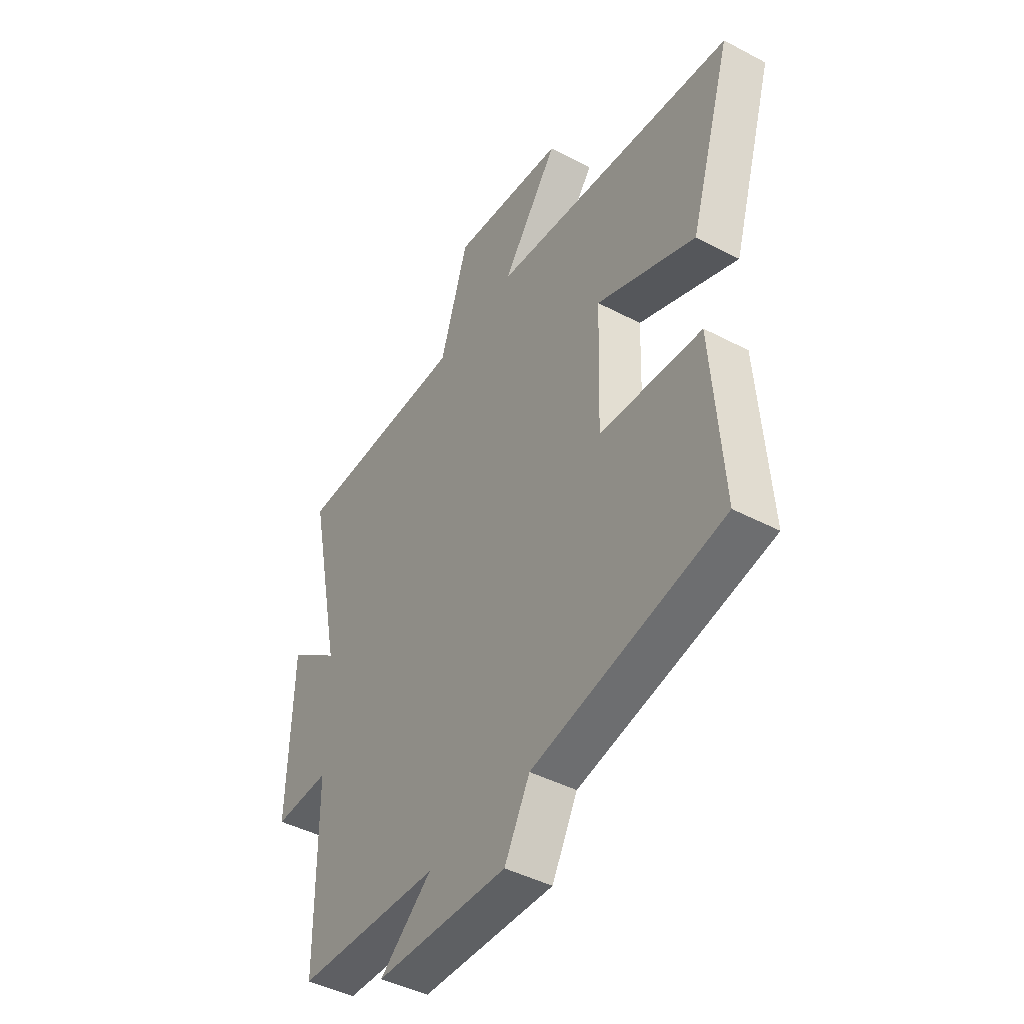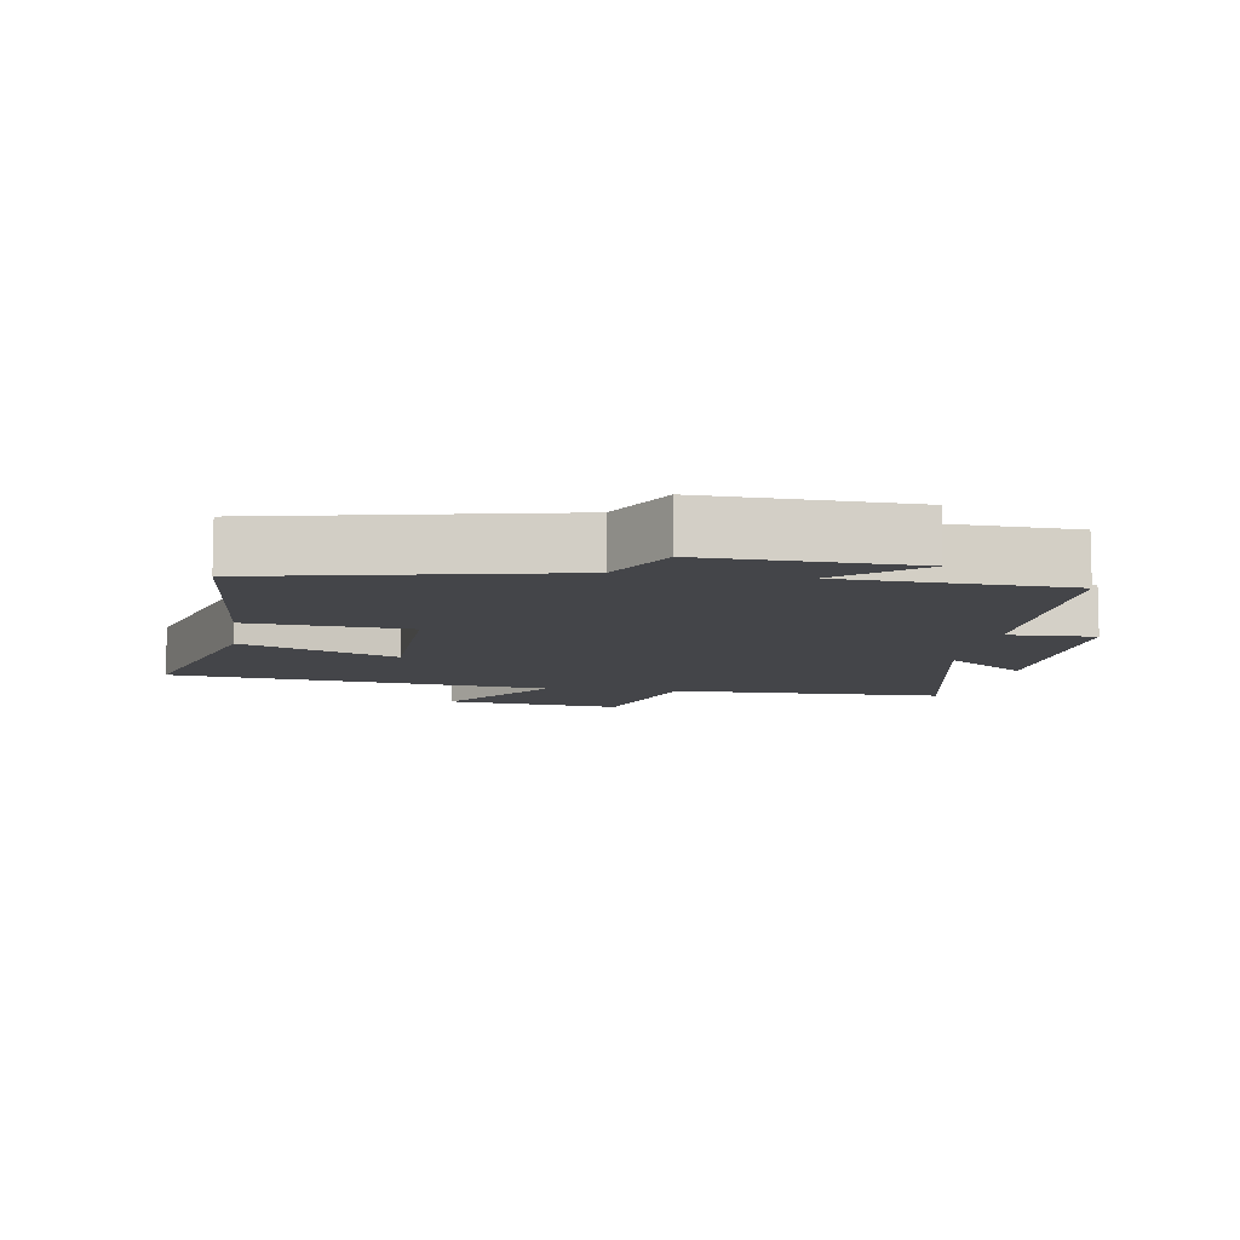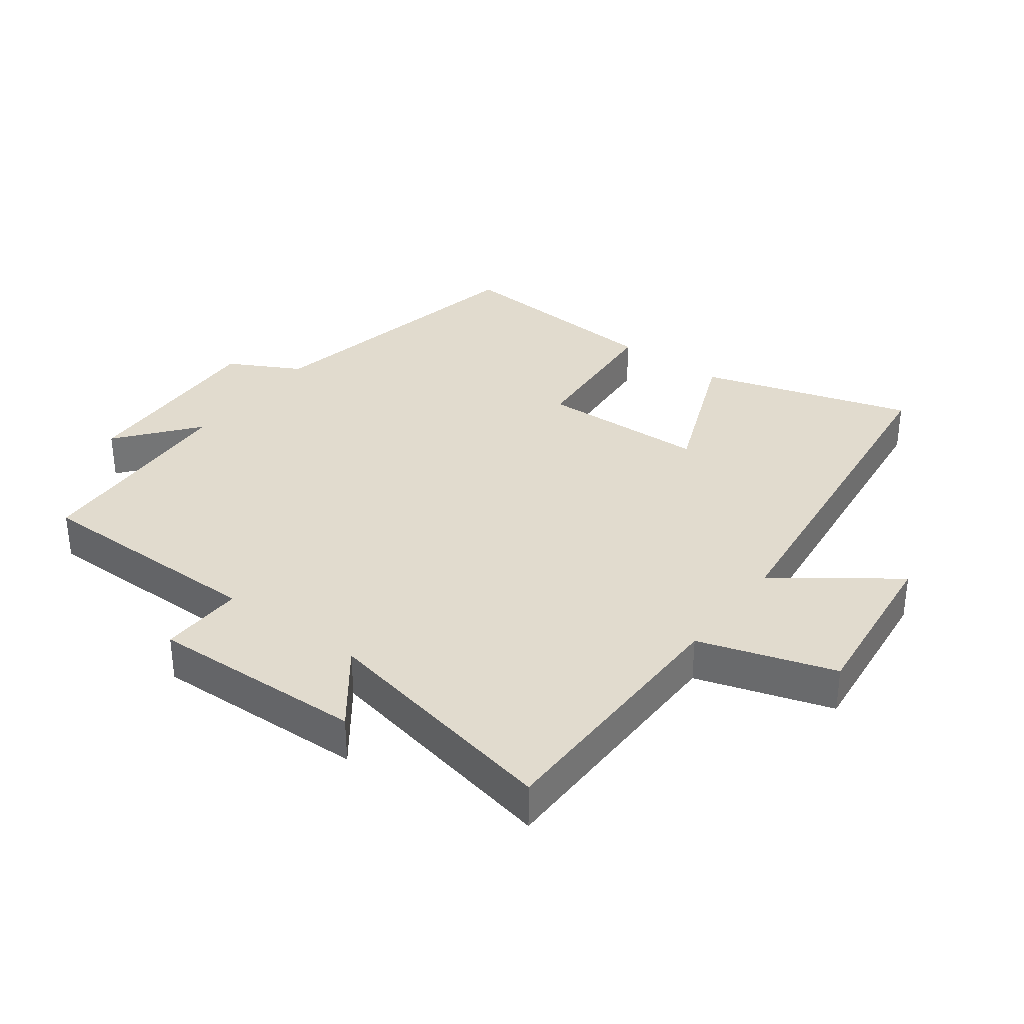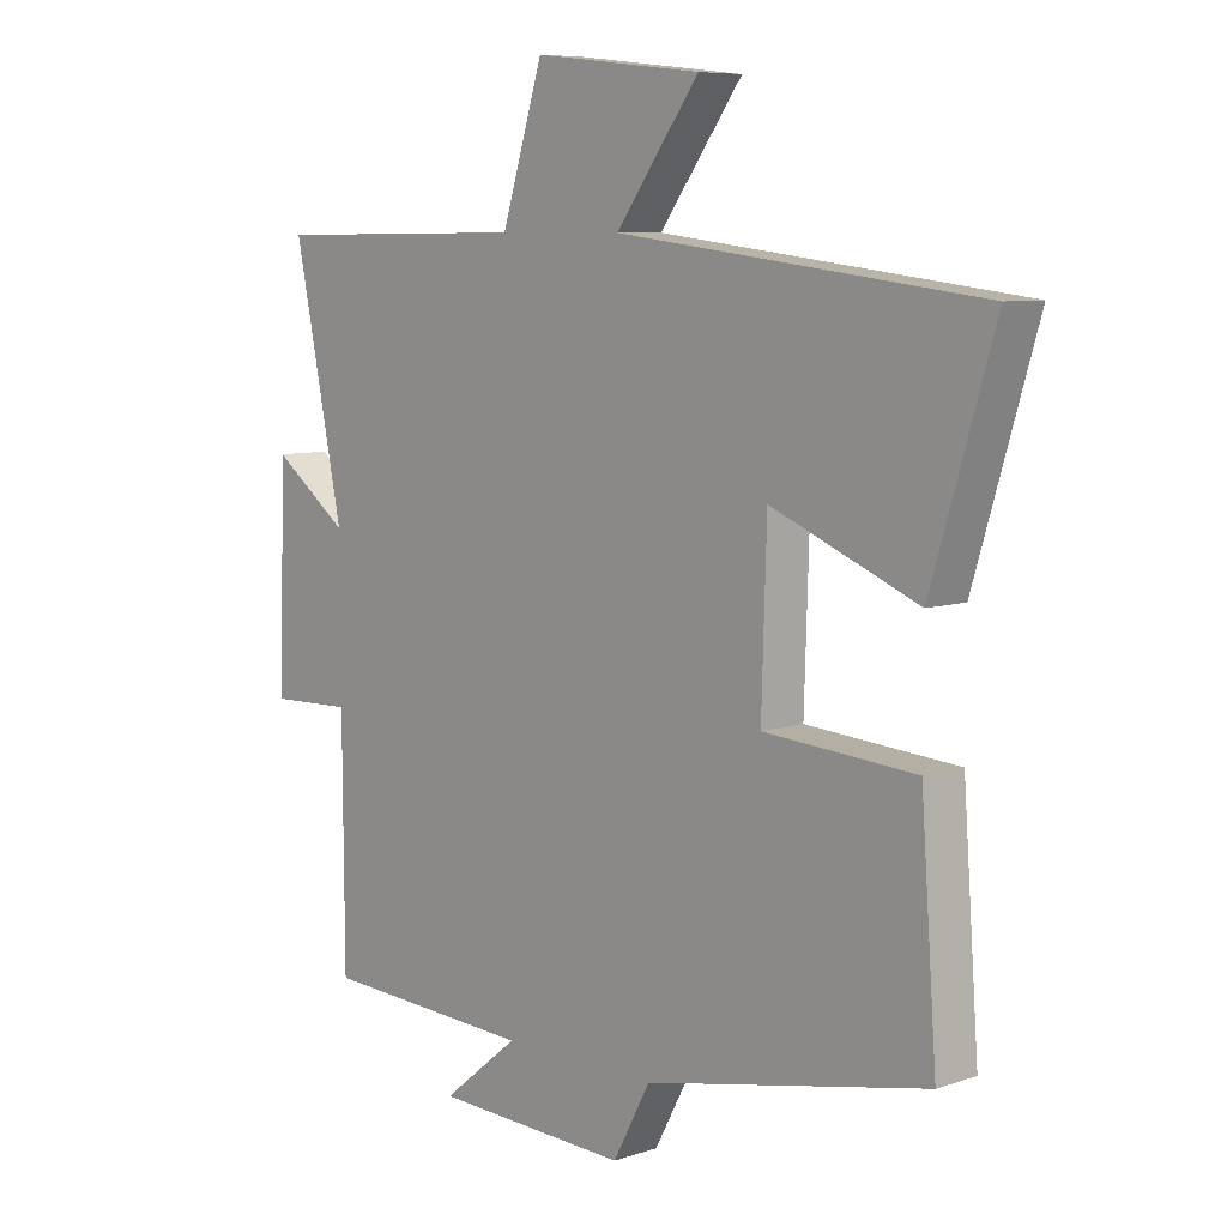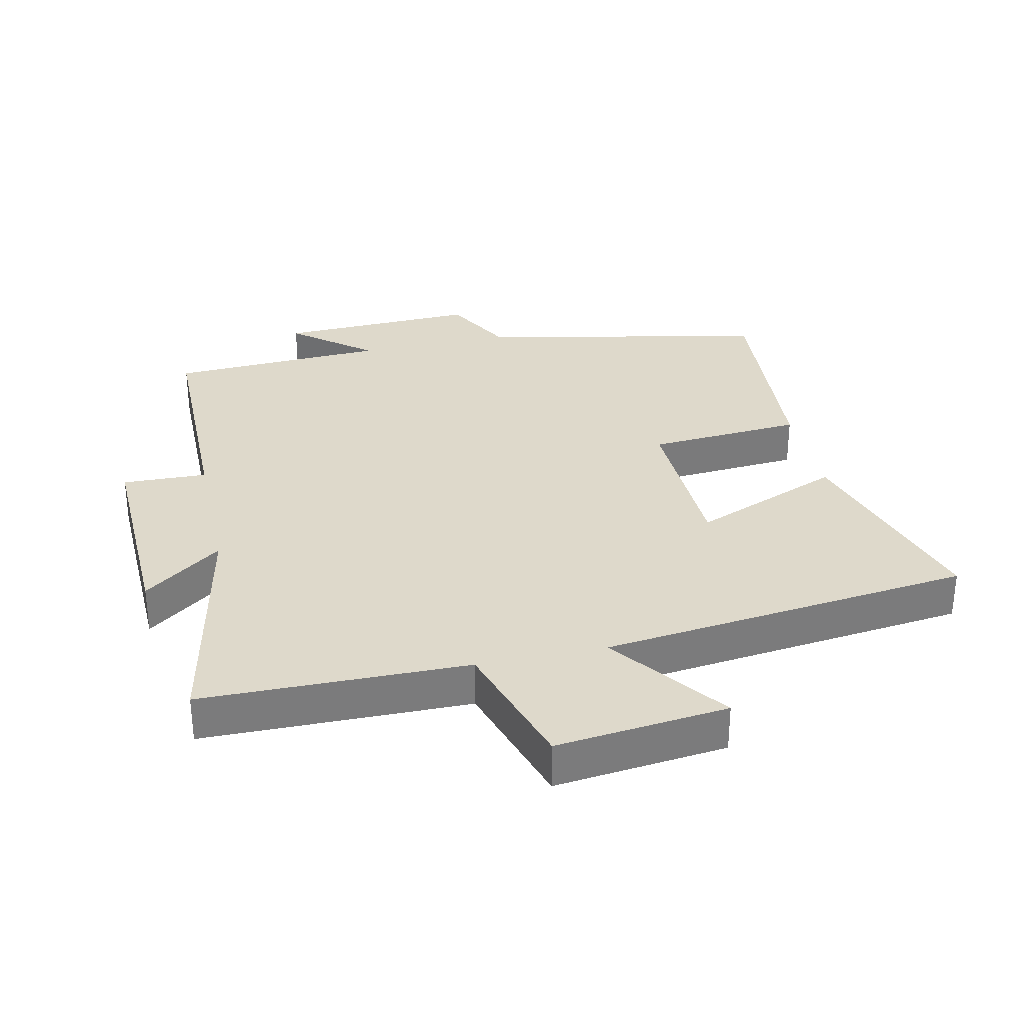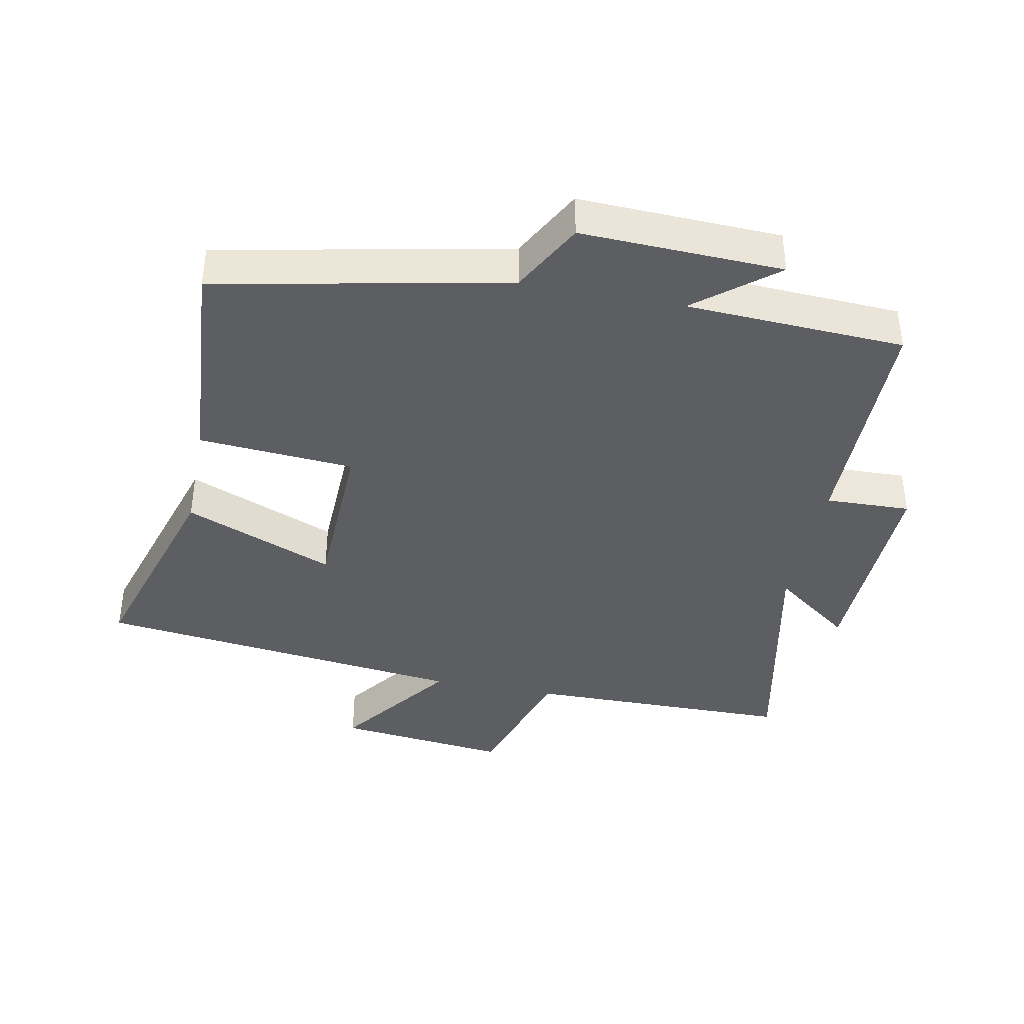
<metadata>
{"format":"obj","ext":"obj","renderer":"f3d","projection":"perspective","resolution":1024,"background":"white","views":[{"elev":-44.1,"azim":58.3,"up":"+Z"},{"elev":-9.1,"azim":171.5,"up":"+Y"},{"elev":33.9,"azim":-53.3,"up":"+Y"},{"elev":7.6,"azim":46.7,"up":"+Z"},{"elev":31.8,"azim":-12.4,"up":"+Y"},{"elev":-39.4,"azim":168.9,"up":"+Y"}]}
</metadata>
<code>
v 0.598 0.07 0.432
v 0.5 0.07 0.108
v 0.27 0.07 0.202
v 0.262 0.07 -0.054
v 0.5 0.07 -0.072
v 0.525 0.07 -0.41
v 0.082 0.07 -0.5
v 0.023 0.07 -0.61
v -0.285 0.07 -0.598
v -0.164 0.07 -0.5
v -0.498 0.07 -0.483
v -0.5 0.07 -0.119
v -0.63 0.07 -0.123
v -0.62 0.07 0.207
v -0.5 0.07 0.117
v -0.578 0.07 0.496
v -0.17 0.07 0.5
v -0.105 0.07 0.708
v 0.159 0.07 0.678
v 0.028 0.07 0.5
v 0.598 0 0.432
v 0.5 0 0.108
v 0.27 0 0.202
v 0.262 0 -0.054
v 0.5 0 -0.072
v 0.525 0 -0.41
v 0.082 0 -0.5
v 0.023 0 -0.61
v -0.285 0 -0.598
v -0.164 0 -0.5
v -0.498 0 -0.483
v -0.5 0 -0.119
v -0.63 0 -0.123
v -0.62 0 0.207
v -0.5 0 0.117
v -0.578 0 0.496
v -0.17 0 0.5
v -0.105 0 0.708
v 0.159 0 0.678
v 0.028 0 0.5
f 17 18 19 20
f 17 20 1
f 16 17 1
f 15 16 1
f 12 13 14 15
f 10 11 12 15
f 7 8 9 10
f 6 7 10
f 5 6 10
f 4 5 10
f 3 4 10 15
f 1 2 3
f 1 3 15
f 40 39 38 37
f 21 40 37
f 21 37 36
f 21 36 35
f 35 34 33 32
f 35 32 31 30
f 30 29 28 27
f 30 27 26
f 30 26 25
f 30 25 24
f 35 30 24 23
f 23 22 21
f 35 23 21
f 1 21 22 2
f 2 22 23 3
f 3 23 24 4
f 4 24 25 5
f 5 25 26 6
f 6 26 27 7
f 7 27 28 8
f 8 28 29 9
f 9 29 30 10
f 10 30 31 11
f 11 31 32 12
f 12 32 33 13
f 13 33 34 14
f 14 34 35 15
f 15 35 36 16
f 16 36 37 17
f 17 37 38 18
f 18 38 39 19
f 19 39 40 20
f 20 40 21 1

</code>
